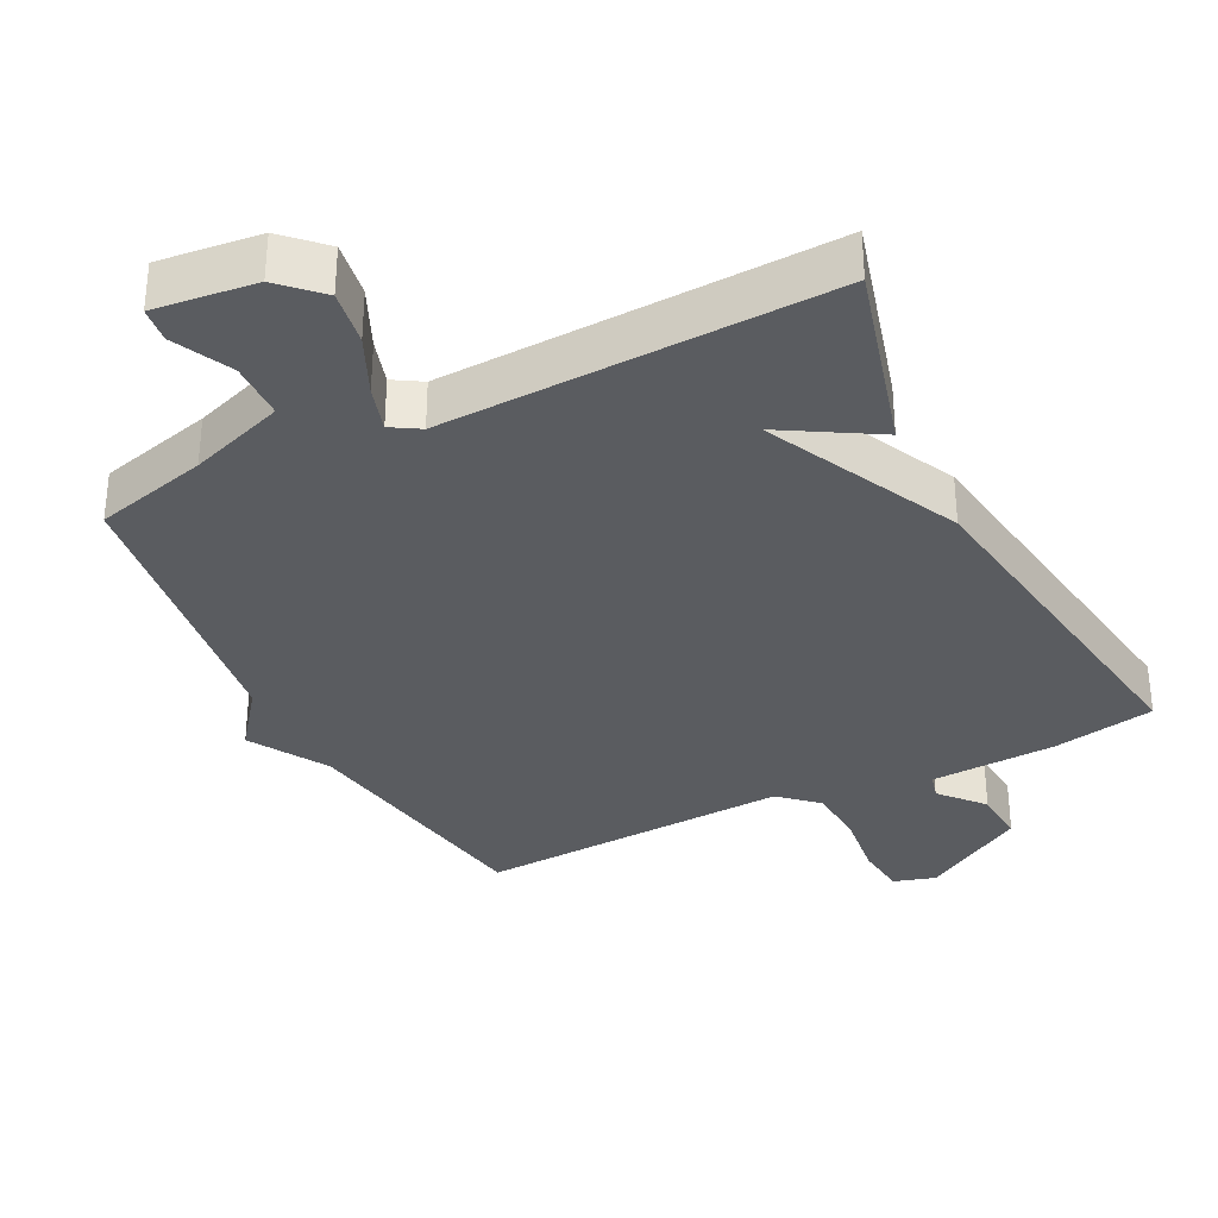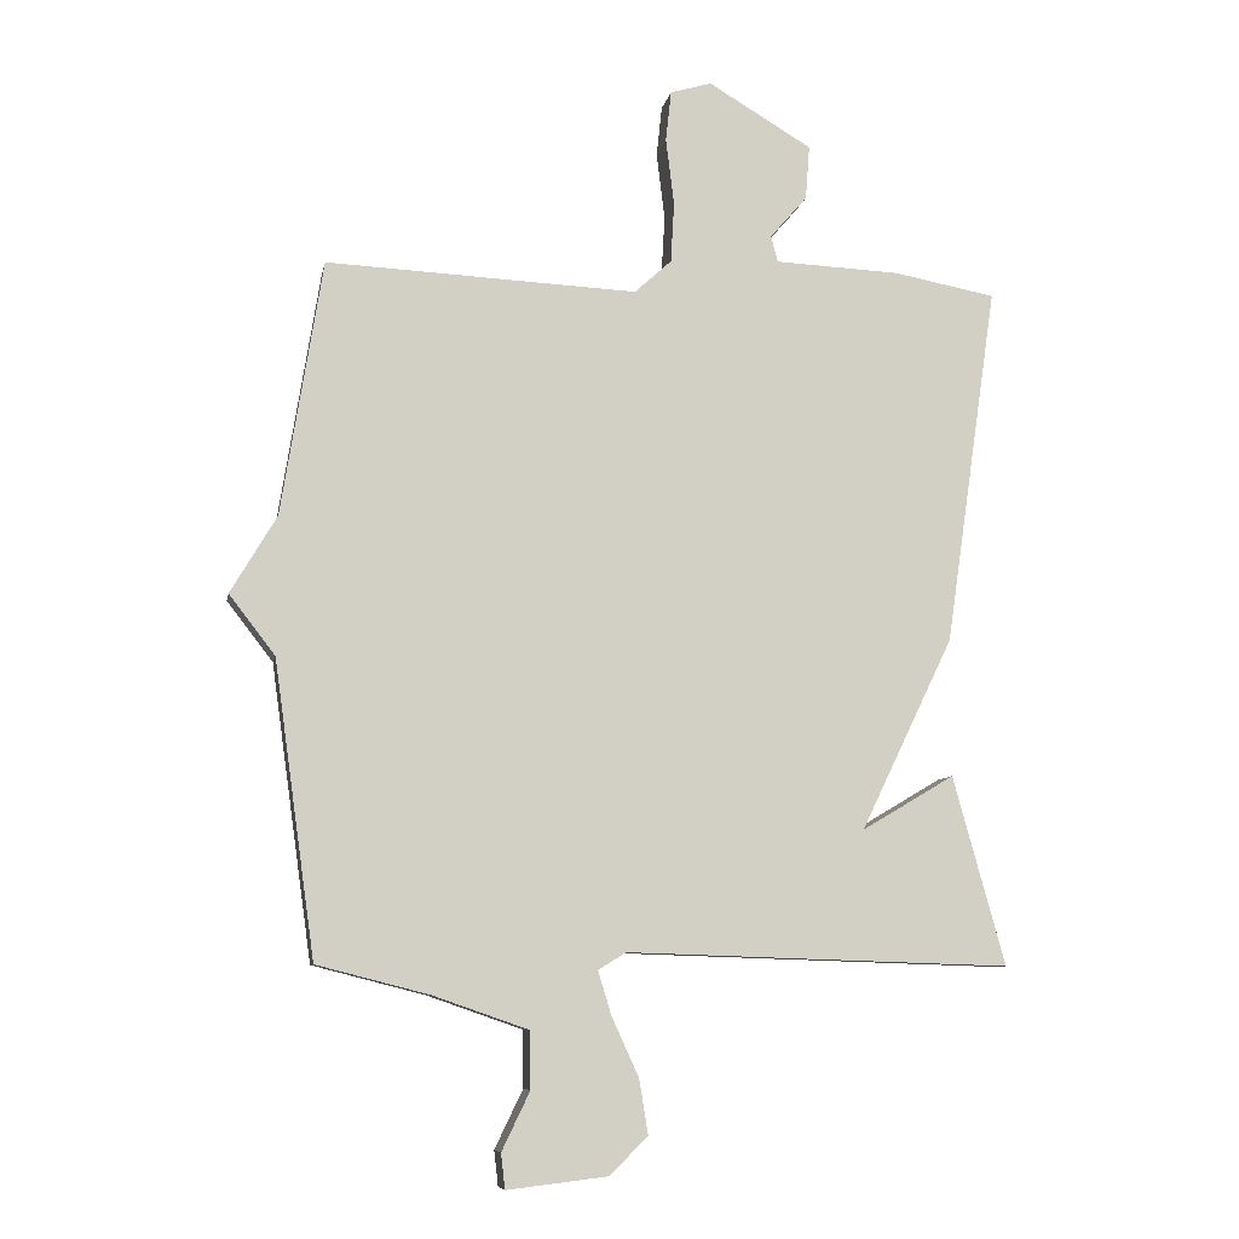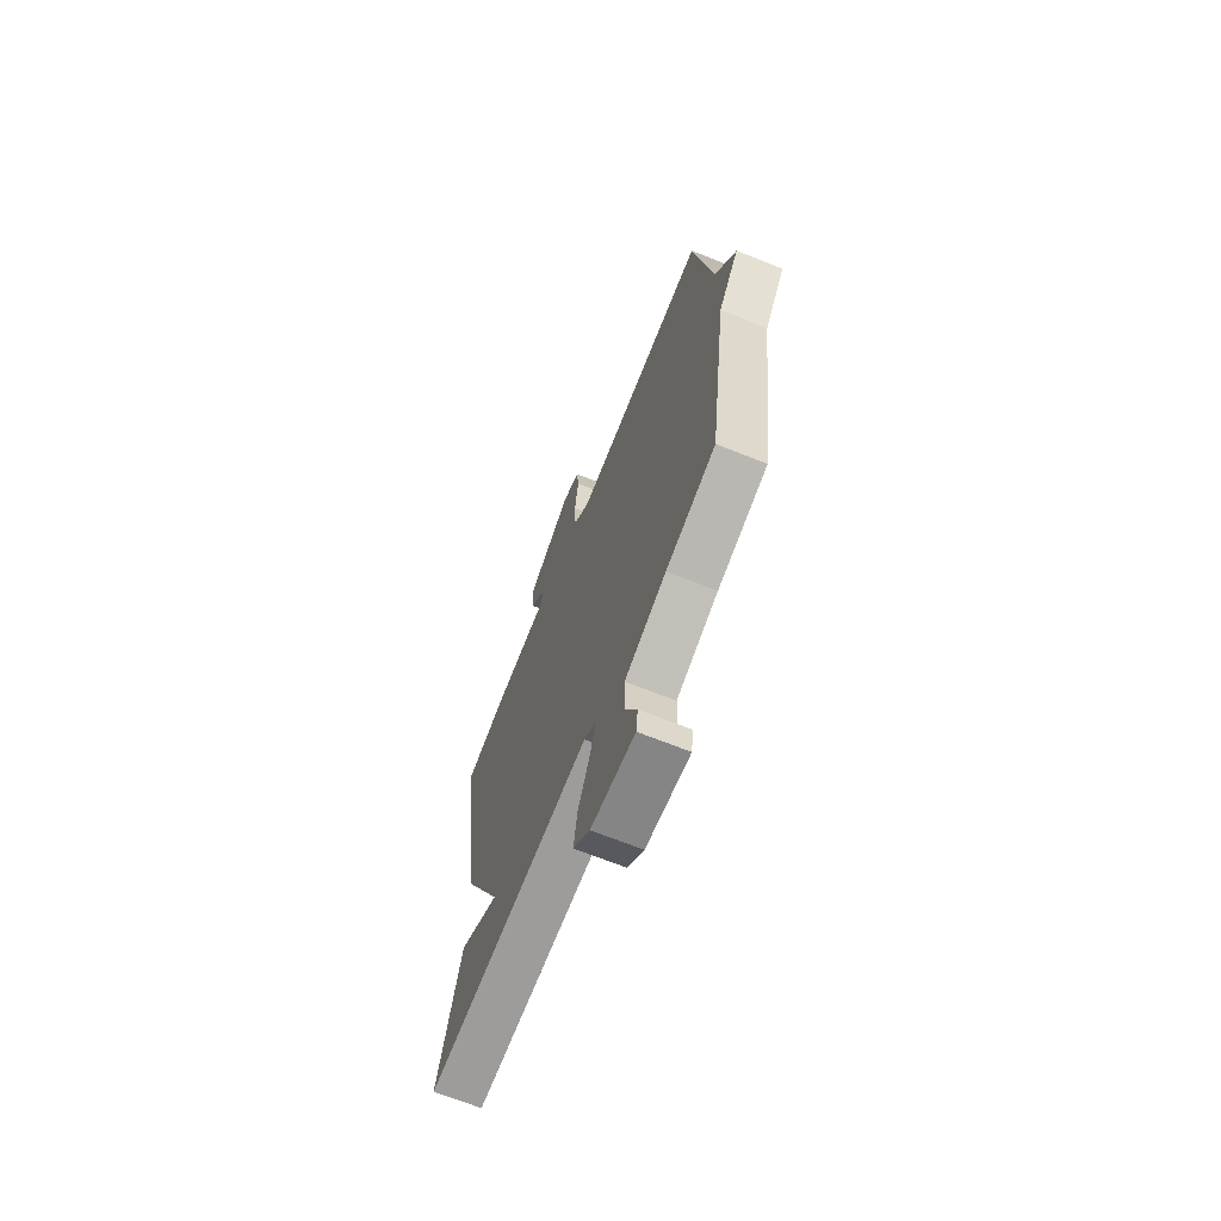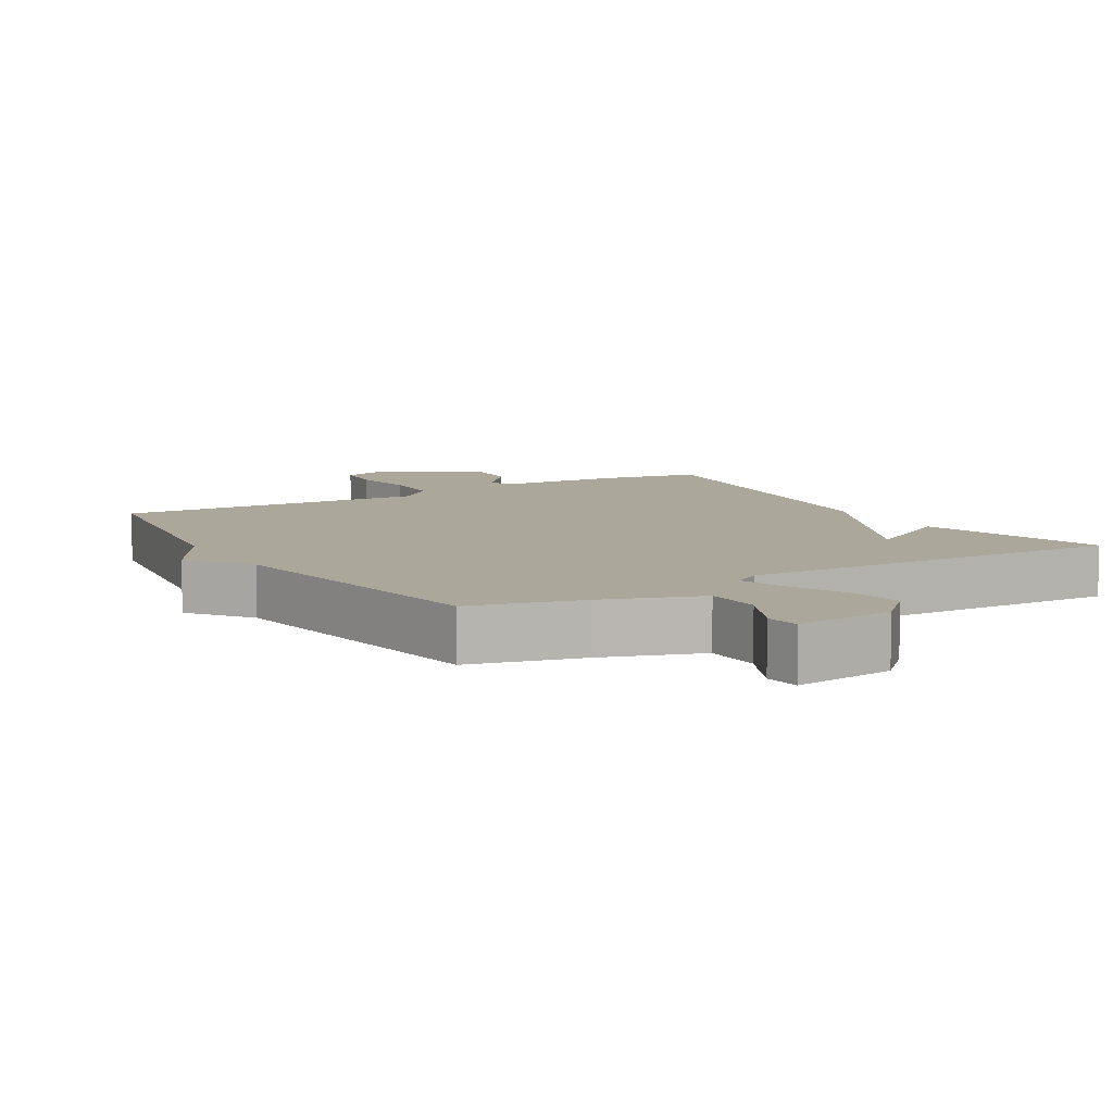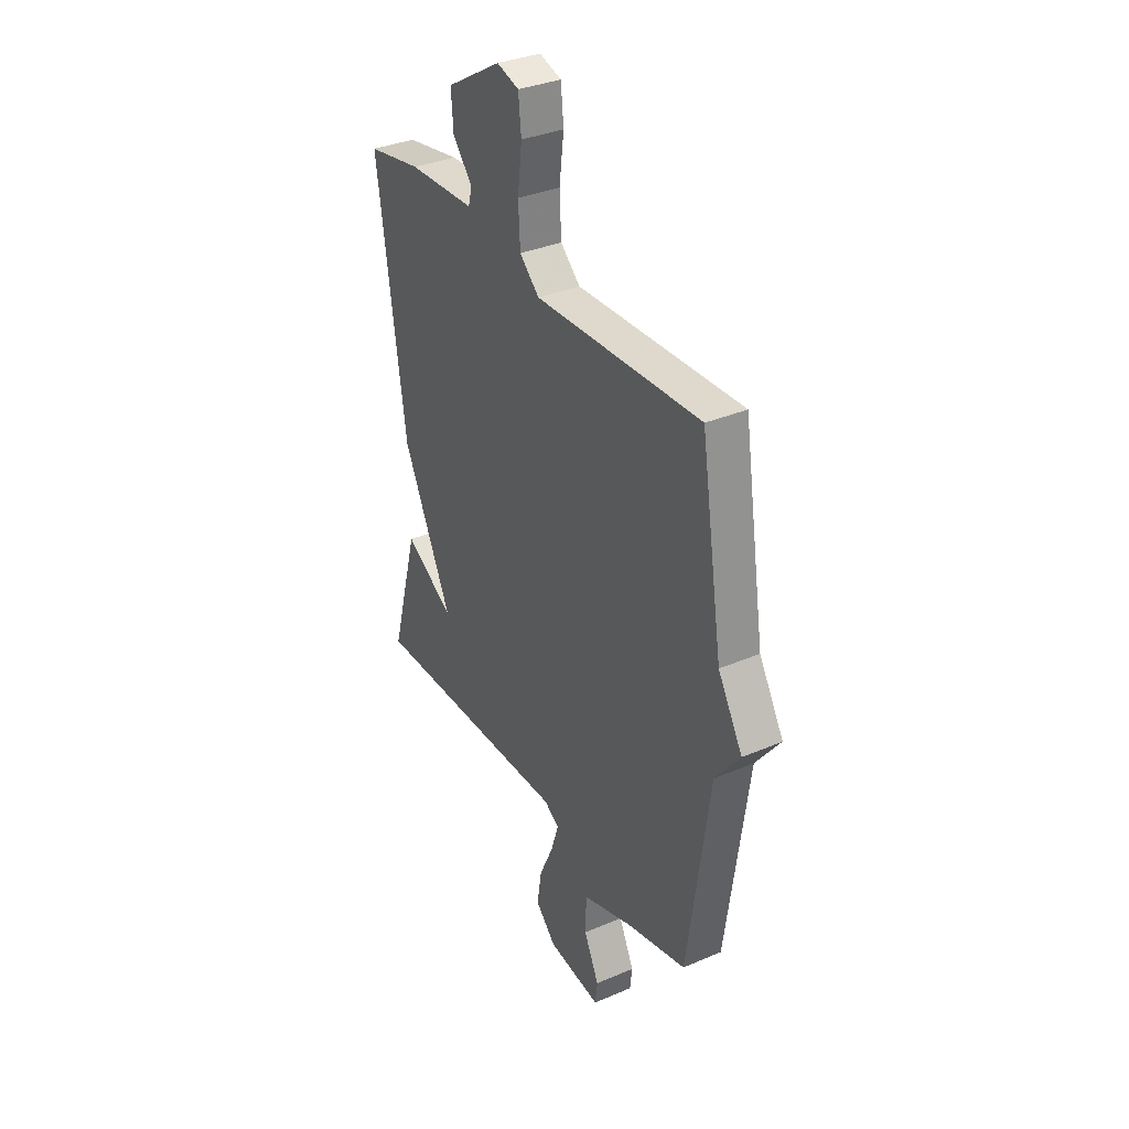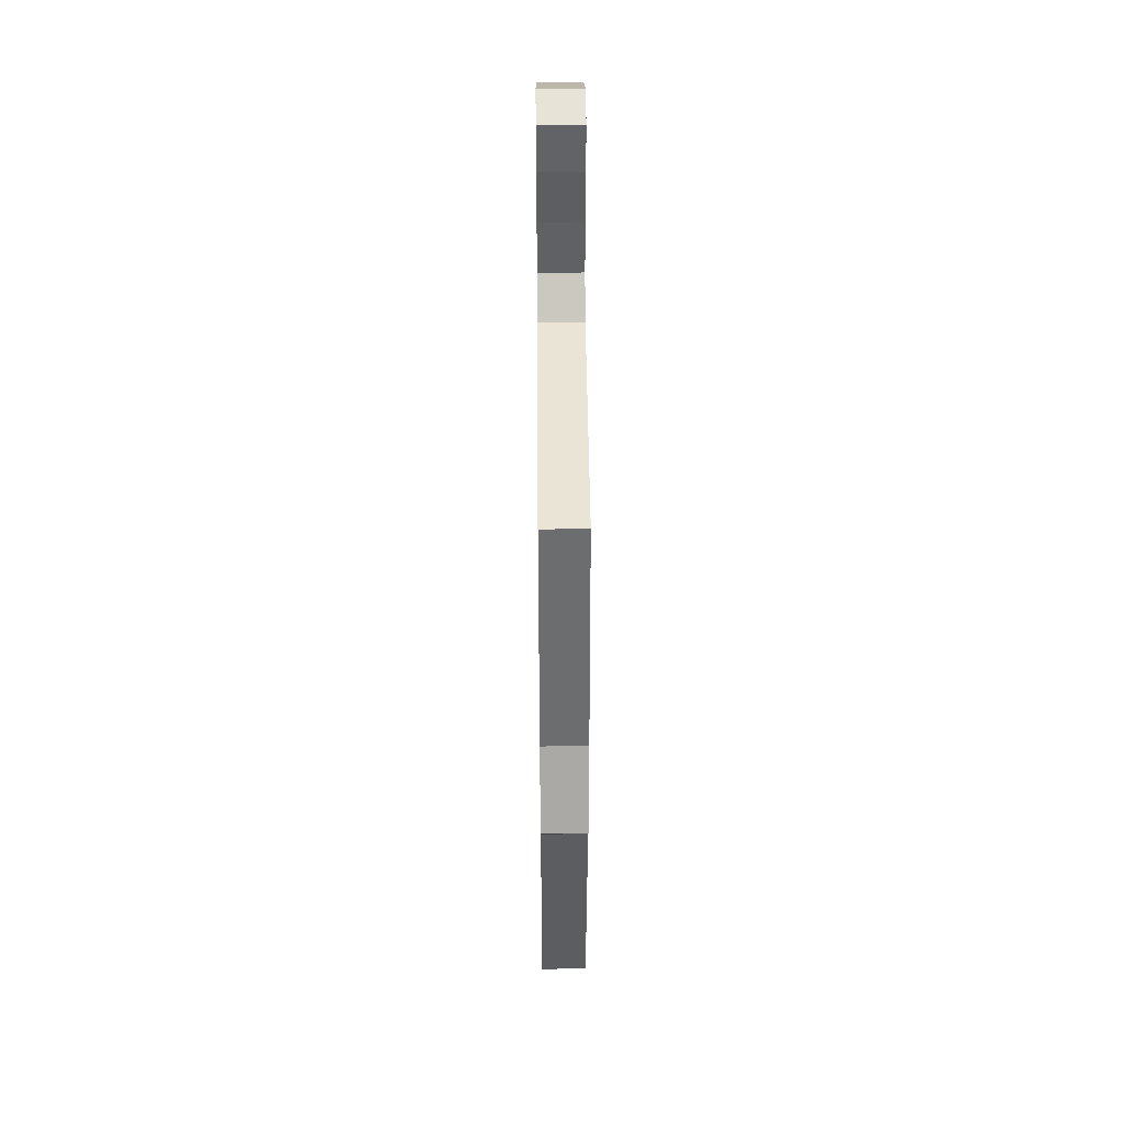
<metadata>
{"format":"obj","ext":"obj","renderer":"f3d","projection":"perspective","resolution":1024,"background":"white","views":[{"elev":-33.7,"azim":-153.2,"up":"+Y"},{"elev":-8.3,"azim":169.5,"up":"+Z"},{"elev":-68.4,"azim":68.2,"up":"+Z"},{"elev":8.2,"azim":149.0,"up":"+Y"},{"elev":34.5,"azim":60.1,"up":"+Z"},{"elev":45.3,"azim":89.5,"up":"+Z"}]}
</metadata>
<code>
v 0.5 0.07 -0.5
v 0.336 0.07 -0.542
v 0.198 0.07 -0.59
v 0.196 0.07 -0.673
v 0.237 0.07 -0.758
v 0.231 0.07 -0.809
v 0.085 0.07 -0.792
v 0.029 0.07 -0.737
v 0.042 0.07 -0.657
v 0.081 0.07 -0.572
v 0.101 0.07 -0.507
v 0.06 0.07 -0.482
v -0.5 0.07 -0.5
v -0.424 0.07 -0.225
v -0.289 0.07 -0.305
v -0.424 0.07 -0.025
v -0.5 0.07 0.5
v -0.351 0.07 0.528
v -0.169 0.07 0.536
v -0.159 0.07 0.574
v -0.213 0.07 0.636
v -0.219 0.07 0.715
v -0.068 0.07 0.805
v -0.008 0.07 0.787
v 0 0.07 0.713
v -0.012 0.07 0.616
v -0.007 0.07 0.528
v 0.047 0.07 0.479
v 0.5 0.07 0.5
v 0.56 0.07 0.128
v 0.627 0.07 0.015
v 0.56 0.07 -0.072
v 0.5 0 -0.5
v 0.336 0 -0.542
v 0.198 0 -0.59
v 0.196 0 -0.673
v 0.237 0 -0.758
v 0.231 0 -0.809
v 0.085 0 -0.792
v 0.029 0 -0.737
v 0.042 0 -0.657
v 0.081 0 -0.572
v 0.101 0 -0.507
v 0.06 0 -0.482
v -0.5 0 -0.5
v -0.424 0 -0.225
v -0.289 0 -0.305
v -0.424 0 -0.025
v -0.5 0 0.5
v -0.351 0 0.528
v -0.169 0 0.536
v -0.159 0 0.574
v -0.213 0 0.636
v -0.219 0 0.715
v -0.068 0 0.805
v -0.008 0 0.787
v 0 0 0.713
v -0.012 0 0.616
v -0.007 0 0.528
v 0.047 0 0.479
v 0.5 0 0.5
v 0.56 0 0.128
v 0.627 0 0.015
v 0.56 0 -0.072
f 30 31 32
f 32 1 2
f 30 32 2
f 29 30 2
f 28 29 2
f 27 28 2 3
f 24 25 26
f 23 24 26
f 22 23 26
f 21 22 26
f 20 21 26
f 19 20 26 27
f 18 19 27
f 17 18 27
f 16 17 27
f 15 16 27
f 13 14 15
f 12 13 15
f 12 15 27
f 11 12 27
f 8 9 10
f 7 8 10
f 6 7 10
f 5 6 10
f 4 5 10
f 4 10 11
f 3 4 11 27
f 64 63 62
f 34 33 64
f 34 64 62
f 34 62 61
f 34 61 60
f 35 34 60 59
f 58 57 56
f 58 56 55
f 58 55 54
f 58 54 53
f 58 53 52
f 59 58 52 51
f 59 51 50
f 59 50 49
f 59 49 48
f 59 48 47
f 47 46 45
f 47 45 44
f 59 47 44
f 59 44 43
f 42 41 40
f 42 40 39
f 42 39 38
f 42 38 37
f 42 37 36
f 43 42 36
f 59 43 36 35
f 1 33 34 2
f 2 34 35 3
f 3 35 36 4
f 4 36 37 5
f 5 37 38 6
f 6 38 39 7
f 7 39 40 8
f 8 40 41 9
f 9 41 42 10
f 10 42 43 11
f 11 43 44 12
f 12 44 45 13
f 13 45 46 14
f 14 46 47 15
f 15 47 48 16
f 16 48 49 17
f 17 49 50 18
f 18 50 51 19
f 19 51 52 20
f 20 52 53 21
f 21 53 54 22
f 22 54 55 23
f 23 55 56 24
f 24 56 57 25
f 25 57 58 26
f 26 58 59 27
f 27 59 60 28
f 28 60 61 29
f 29 61 62 30
f 30 62 63 31
f 31 63 64 32
f 32 64 33 1

</code>
